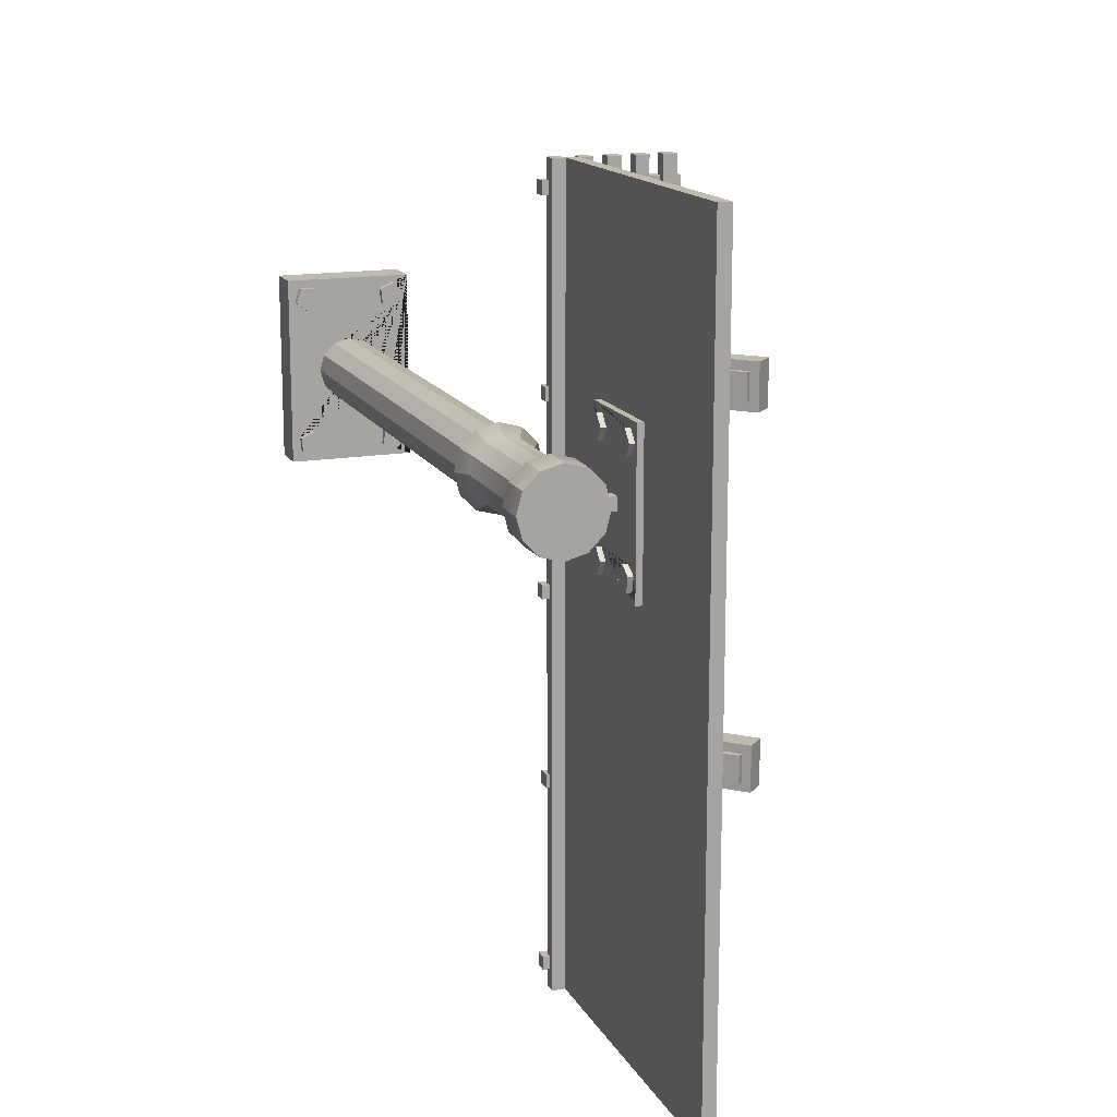
<metadata>
{"format":"obj","ext":"obj","renderer":"f3d","projection":"perspective","resolution":1024,"background":"white","views":[{"elev":15.4,"azim":159.9,"up":"+Z"}]}
</metadata>
<code>
g default
v -31.35 515 5
v -31.54 505 5
v -32.69 515 0
v -31.35 515 -5
v -31.54 505 -5
v -32.88 505 0
v -50 -15 75
v 50 -15 75
v 50 15 75
v -50 15 75
v -50 -15 -75
v -50 15 -75
v 50 -15 -75
v 50 15 -75
v 44.66 15 57.41
v 40.45 15 68.39
v 28.71 15 67.77
v 25.66 15 56.42
v -27.57 15 -53.31
v -39.07 15 -50.86
v -44.95 15 -61.05
v -37.08 15 -69.78
v -39.07 15 50.86
v 35.52 15 50.01
v 30.93 15 -69.14
v 42.43 15 -66.69
v 43.66 15 -55
v 32.92 15 -50.22
v 25.05 15 -58.95
v 4.522 15 -23.79
v 12.5 15 -21.65
v 21.65 15 -12.5
v 25 15 0
v 21.65 15 12.5
v 12.5 15 21.65
v 0 15 25
v -12.5 15 21.65
v -18.5 15 15.65
v 44.66 20 57.41
v 40.45 20 68.39
v 28.71 20 67.77
v 25.66 20 56.42
v -27.57 15 53.31
v -26.34 15 65
v -37.08 15 69.78
v -44.95 15 61.05
v -21.65 15 12.5
v -25 15 0
v -21.65 15 -12.5
v -12.5 15 -21.65
v 0 15 -25
v -26.34 15 -65
v -27.57 20 -53.31
v -39.07 20 -50.86
v -44.95 20 -61.05
v -37.08 20 -69.78
v 35.52 20 50.01
v 30.93 20 -69.14
v 42.43 20 -66.69
v 43.66 20 -55
v 32.92 20 -50.22
v 25.05 20 -58.95
v 12.5 380 -21.65
v 21.65 380 -12.5
v 25 380 0
v 21.65 380 12.5
v 12.5 380 21.65
v 0 380 25
v -12.5 380 21.65
v 35 20 60
v -39.07 20 50.86
v -27.57 20 53.31
v -26.34 20 65
v -37.08 20 69.78
v -44.95 20 61.05
v -21.65 380 12.5
v -25 380 0
v -21.65 380 -12.5
v -12.5 380 -21.65
v 0 380 -25
v -26.34 20 -65
v -35 20 -60
v 35 20 -60
v 16.25 396 -28.15
v 28.15 396 -16.25
v 32.5 396 0
v 28.15 396 16.25
v 16.25 396 28.15
v 0 396 32.5
v -16.25 396 28.15
v -35 20 60
v -28.15 396 16.25
v -32.5 396 0
v -28.15 396 -16.25
v -16.25 396 -28.15
v 0 396 -32.5
v 12.5 405 -21.65
v 21.65 405 -12.5
v 25 405 0
v 21.65 405 12.5
v 12.5 405 21.65
v 0 405 25
v -12.5 405 21.65
v -21.65 405 12.5
v -25 405 0
v -21.65 405 -12.5
v -12.5 405 -21.65
v 0 405 -25
v 12.5 482.2 -21.65
v 21.65 482.2 -12.5
v 25 482.2 0
v 21.65 482.2 12.5
v 12.5 482.2 21.65
v 0 482.2 25
v -12.5 482.2 21.65
v -21.65 482.2 12.5
v -25 482.2 0
v -21.65 482.2 -12.5
v -12.5 482.2 -21.65
v 0 482.2 -25
v 16.5 499 -28.58
v 28.58 499 -16.5
v 33 499 0
v 28.58 499 16.5
v 16.5 499 28.58
v 0 499 33
v -16.5 499 28.58
v -33 499 0
v -28.58 499 16.5
v -28.58 499 -16.5
v -16.5 499 -28.58
v 0 499 -33
v 16.25 525 -28.15
v 28.15 525 -16.25
v 32.5 525 0
v 28.15 525 16.25
v 16.25 525 28.15
v 0 525 32.5
v -16.25 525 28.15
v -28.15 525 16.25
v -32.5 525 0
v -28.15 525 -16.25
v -16.25 525 -28.15
v 0 525 -32.5
v 0 525 0
v -45 472.5 60
v -40 472.5 60
v -40 547.5 60
v -45 547.5 60
v -45 405 210
v -45 405 -390
v -45 472.5 -60
v -45 655 210
v -40 472.5 -60
v -40 489.1 -54.14
v -40 477.6 -51.69
v -40 476.3 -40
v -40 487.1 -35.22
v -40 489.1 35.86
v -40 477.6 38.31
v -40 476.3 50
v -40 487.1 54.78
v -40 526.3 50
v -40 537.1 54.78
v -40 541.2 50.15
v -40 547.5 -60
v -45 547.5 -60
v -55 405 210
v -55 655 210
v -55 405 -390
v -45 655 -390
v -40 494.9 -43.95
v -40 525.2 -42.92
v -40 534 -35.05
v -40 544.1 -40.93
v -40 544.9 46.05
v -40 539.1 35.86
v -40 533 37.15
v -40 512.6 5
v -40 515 5
v -40 515 -5
v -40 506.3 -5
v -36 489.1 -54.14
v -36 477.6 -51.69
v -36 476.3 -40
v -36 487.1 -35.22
v -40 494.9 46.05
v -40 505 -5
v -40 505 5
v -40 527.6 38.31
v -36 489.1 35.86
v -36 477.6 38.31
v -36 476.3 50
v -36 487.1 54.78
v -36 526.3 50
v -36 537.1 54.78
v -55 655 -390
v -40 541.7 -52.43
v -40 530 -53.66
v -36 494.9 -43.95
v -36 525.2 -42.92
v -36 534 -35.05
v -36 544.1 -40.93
v -36 544.9 46.05
v -36 539.1 35.86
v -36 485 -45
v -36 494.9 46.05
v -36 527.6 38.31
v -36 485 45
v -36 535 45
v -36 541.7 -52.43
v -36 530 -53.66
v -36 535 -45
v -31.54 505 5
v -31.35 515 5
v -32.69 515 0
v -31.35 515 -5
v -31.54 505 -5
v -32.88 505 0
v -30 390 195
v -30 390 185
v -30 400 185
v -30 400 195
v -130 390 195
v -35 400 195
v -35 395 195
v -45 395 195
v -45 400 195
v -55 400 195
v -55 395 195
v -65 395 195
v -65 400 195
v -75 400 195
v -75 395 195
v -85 395 195
v -85 400 195
v -95 400 195
v -95 395 195
v -105 395 195
v -105 400 195
v -115 400 195
v -115 395 195
v -125 395 195
v -125 400 195
v -130 400 195
v -130 390 185
v -130 400 185
v -125 400 185
v -125 395 185
v -115 395 185
v -115 400 185
v -105 400 185
v -105 395 185
v -95 395 185
v -95 400 185
v -85 400 185
v -85 395 185
v -75 395 185
v -75 400 185
v -65 400 185
v -65 395 185
v -55 395 185
v -55 400 185
v -45 400 185
v -45 395 185
v -35 395 185
v -35 400 185
v -35 395 210
v -35 395 55
v -35 400 55
v -35 400 45
v -35 395 45
v -35 395 -85
v -35 400 -85
v -35 400 -95
v -35 395 -95
v -35 395 -225
v -35 400 -225
v -35 400 -235
v -35 395 -235
v -35 395 -365
v -35 400 -365
v -35 400 -375
v -35 395 -375
v -35 395 -390
v -35 405 -390
v -35 405 210
v -45 395 210
v -45 395 -390
v -45 395 -375
v -45 400 -375
v -45 400 -365
v -45 395 -365
v -45 395 -235
v -45 400 -235
v -45 400 -225
v -45 395 -225
v -45 395 -95
v -45 400 -95
v -45 400 -85
v -45 395 -85
v -45 395 45
v -45 400 45
v -45 400 55
v -45 395 55
v -45 405 210
v -45 405 -390
v -55 395 210
v -55 395 55
v -55 400 55
v -55 400 45
v -55 395 45
v -55 395 -85
v -55 400 -85
v -55 400 -95
v -55 395 -95
v -55 395 -225
v -55 400 -225
v -55 400 -235
v -55 395 -235
v -55 395 -365
v -55 400 -365
v -55 400 -375
v -55 395 -375
v -55 395 -390
v -55 405 -390
v -55 405 210
v -65 395 210
v -65 395 -390
v -65 395 -375
v -65 400 -375
v -65 400 -365
v -65 395 -365
v -65 395 -235
v -65 400 -235
v -65 400 -225
v -65 395 -225
v -65 395 -95
v -65 400 -95
v -65 400 -85
v -65 395 -85
v -65 395 45
v -65 400 45
v -65 400 55
v -65 395 55
v -65 405 210
v -65 405 -390
v -75 395 210
v -75 395 55
v -75 400 55
v -75 400 45
v -75 395 45
v -75 395 -85
v -75 400 -85
v -75 400 -95
v -75 395 -95
v -75 395 -225
v -75 400 -225
v -75 400 -235
v -75 395 -235
v -75 395 -365
v -75 400 -365
v -75 400 -375
v -75 395 -375
v -75 395 -390
v -75 405 -390
v -75 405 210
v -85 395 210
v -85 395 -390
v -85 395 -375
v -85 400 -375
v -85 400 -365
v -85 395 -365
v -85 395 -235
v -85 400 -235
v -85 400 -225
v -85 395 -225
v -85 395 -95
v -85 400 -95
v -85 400 -85
v -85 395 -85
v -85 395 45
v -85 400 45
v -85 400 55
v -85 395 55
v -85 405 210
v -85 405 -390
v -95 395 210
v -95 395 55
v -95 400 55
v -95 400 45
v -95 395 45
v -95 395 -85
v -95 400 -85
v -95 400 -95
v -95 395 -95
v -95 395 -225
v -95 400 -225
v -95 400 -235
v -95 395 -235
v -95 395 -365
v -95 400 -365
v -95 400 -375
v -95 395 -375
v -95 395 -390
v -95 405 -390
v -95 405 210
v -105 395 210
v -105 395 -390
v -105 395 -375
v -105 400 -375
v -105 400 -365
v -105 395 -365
v -105 395 -235
v -105 400 -235
v -105 400 -225
v -105 395 -225
v -105 395 -95
v -105 400 -95
v -105 400 -85
v -105 395 -85
v -105 395 45
v -105 400 45
v -105 400 55
v -105 395 55
v -105 405 210
v -105 405 -390
v -115 395 210
v -115 395 55
v -115 400 55
v -115 400 45
v -115 395 45
v -115 395 -85
v -115 400 -85
v -115 400 -95
v -115 395 -95
v -115 395 -225
v -115 400 -225
v -115 400 -235
v -115 395 -235
v -115 395 -365
v -115 400 -365
v -115 400 -375
v -115 395 -375
v -115 395 -390
v -115 405 -390
v -115 405 210
v -125 395 210
v -125 395 -390
v -125 395 -375
v -125 400 -375
v -125 400 -365
v -125 395 -365
v -125 395 -235
v -125 400 -235
v -125 400 -225
v -125 395 -225
v -125 395 -95
v -125 400 -95
v -125 400 -85
v -125 395 -85
v -125 395 45
v -125 400 45
v -125 400 55
v -125 395 55
v -125 405 210
v -125 405 -390
v -165.7 390 55
v -32.5 390 55
v -32.5 400 55
v -155.7 400 55
v -32.5 400 45
v -155.7 400 45
v -32.5 390 45
v -165.7 390 45
v -130 390 -85
v -30 390 -85
v -30 400 -85
v -130 400 -85
v -30 400 -95
v -30 390 -95
v -130 390 -95
v -130 400 -95
v -165.7 390 -225
v -32.5 390 -225
v -32.5 400 -225
v -155.7 400 -225
v -32.5 400 -235
v -155.7 400 -235
v -32.5 390 -235
v -165.7 390 -235
v -130 390 -365
v -30 390 -365
v -30 400 -365
v -130 400 -365
v -30 400 -375
v -30 390 -375
v -130 390 -375
v -130 400 -375
v -166.6 389.1 68
v -166.6 389.1 32
v -153.9 401.8 32
v -153.9 401.8 68
v -179.3 427.2 68
v -192.1 414.5 68
v -192.1 414.5 32
v -179.3 427.2 32
v -159 406.9 39.2
v -159 406.9 60.8
v -174.2 422.1 60.8
v -174.2 422.1 39.2
v -155.5 410.3 39.2
v -155.5 410.3 60.8
v -170.8 425.6 60.8
v -170.8 425.6 39.2
v -166.6 389.1 -212
v -153.9 401.8 -212
v -179.3 427.2 -212
v -192.1 414.5 -212
v -166.6 389.1 -248
v -192.1 414.5 -248
v -153.9 401.8 -248
v -159 406.9 -219.2
v -179.3 427.2 -248
v -159 406.9 -240.8
v -174.2 422.1 -219.2
v -174.2 422.1 -240.8
v -155.5 410.3 -240.8
v -155.5 410.3 -219.2
v -170.8 425.6 -219.2
v -170.8 425.6 -240.8
g Billboard1
f 7 8 9 10
f 11 7 10 12
f 11 13 8 7
f 8 13 14 9
f 15 16 17 18 10 9 14
f 12 14 13 11
f 10 19 20 21 22 12
f 23 24 15 14 25 26 27 28 29 30 31 32 33 34 35 36 37 38
f 15 39 40 16
f 16 40 41 17
f 17 41 42 18
f 10 18 24 23 43 44 45 46
f 10 46 23 38 47 48 49 50 51 30 29 25 14 12 22 52 19
f 19 53 54 20
f 20 54 55 21
f 21 55 56 22
f 24 57 39 15
f 25 58 59 26
f 26 59 60 27
f 27 60 61 28
f 28 61 62 29
f 31 63 64 32
f 32 64 65 33
f 33 65 66 34
f 34 66 67 35
f 35 67 68 36
f 36 68 69 37
f 40 39 70
f 41 40 70
f 42 41 70
f 18 42 57 24
f 23 71 72 43
f 43 72 73 44
f 44 73 74 45
f 45 74 75 46
f 46 75 71 23
f 76 47 38 37 69
f 47 76 77 48
f 48 77 78 49
f 49 78 79 50
f 50 79 80 51
f 30 51 80 63 31
f 29 62 58 25
f 22 56 81 52
f 52 81 53 19
f 54 53 82
f 55 54 82
f 56 55 82
f 39 57 70
f 59 58 83
f 60 59 83
f 61 60 83
f 62 61 83
f 64 63 84 85
f 65 64 85 86
f 66 65 86 87
f 67 66 87 88
f 68 67 88 89
f 69 68 89 90
f 57 42 70
f 72 71 91
f 73 72 91
f 74 73 91
f 75 74 91
f 71 75 91
f 77 76 92 93
f 78 77 93 94
f 79 78 94 95
f 80 79 95 96
f 58 62 83
f 81 56 82
f 53 81 82
f 63 80 96 84
f 85 84 97 98
f 86 85 98 99
f 87 86 99 100
f 88 87 100 101
f 89 88 101 102
f 76 69 90 92
f 90 89 102 103
f 93 92 104 105
f 94 93 105 106
f 95 94 106 107
f 96 95 107 108
f 84 96 108 97
f 98 97 109 110
f 99 98 110 111
f 100 99 111 112
f 101 100 112 113
f 102 101 113 114
f 92 90 103 104
f 103 102 114 115
f 105 104 116 117
f 106 105 117 118
f 107 106 118 119
f 108 107 119 120
f 97 108 120 109
f 110 109 121 122
f 123 111 110 122
f 124 112 111 123
f 113 112 124 125
f 126 114 113 125
f 104 103 115 116
f 127 115 114 126
f 128 117 116 129
f 130 118 117 128
f 119 118 130 131
f 132 120 119 131
f 121 109 120 132
f 122 121 133 134
f 123 122 134 135
f 124 123 135 136
f 125 124 136 137
f 126 125 137 138
f 116 115 127 129
f 127 126 138 139
f 128 129 140 141 3 1 2 6
f 130 128 6 5 4 3 141 142
f 131 130 142 143
f 132 131 143 144
f 121 132 144 133
f 134 133 145
f 135 134 145
f 136 135 145
f 137 136 145
f 138 137 145
f 129 127 139 140
f 139 138 145
f 141 140 145
f 142 141 145
f 143 142 145
f 144 143 145
f 133 144 145
f 140 139 145
f 146 147 148 149
f 150 151 152 146 149 153
f 152 154 147 146
f 147 154 155 156 157 158 159 160 161 162 163 164 165 148
f 149 148 166 167
f 168 150 153 169
f 170 151 150 168
f 149 167 152 151 171 153
f 167 166 154 152
f 158 172 155 154 173 174 175 166 148 165 176 177 178 179 180 181 182
f 155 183 184 156
f 156 184 185 157
f 157 185 186 158
f 162 187 159 158 182 188 189 179 178 190 163
f 159 191 192 160
f 160 192 193 161
f 161 193 194 162
f 163 195 196 164
f 176 165 164 196 204
f 170 168 169 197
f 169 153 171 197
f 197 171 151 170
f 175 198 199 173 154 166
f 158 186 200 172
f 172 200 183 155
f 173 201 202 174
f 174 202 203 175
f 176 204 205 177
f 215 180 179 189 214
f 180 215 216 217 181
f 218 188 182 181 217
f 184 183 206
f 185 184 206
f 186 185 206
f 162 194 207 187
f 187 207 191 159
f 188 218 219 214 189
f 208 190 178 177 205
f 190 208 195 163
f 192 191 209
f 193 192 209
f 194 193 209
f 196 195 210
f 175 203 211 198
f 198 211 212 199
f 199 212 201 173
f 200 186 206
f 183 200 206
f 202 201 213
f 203 202 213
f 205 204 210
f 207 194 209
f 191 207 209
f 195 208 210
f 204 196 210
f 211 203 213
f 212 211 213
f 201 212 213
f 208 205 210
f 220 221 223
f 223 221 222
f 223 225 220
f 225 226 220
f 220 226 224
f 226 227 224
f 228 229 227
f 229 230 227
f 227 230 224
f 230 231 224
f 232 233 231
f 233 234 231
f 231 234 224
f 234 235 224
f 236 237 235
f 237 238 235
f 235 238 224
f 238 239 224
f 240 241 239
f 241 242 239
f 239 242 224
f 242 243 224
f 224 243 245
f 243 244 245
f 224 246 220
f 220 246 221
f 247 248 246
f 248 249 246
f 246 249 221
f 249 250 221
f 251 252 250
f 252 253 250
f 250 253 221
f 253 254 221
f 255 256 254
f 256 257 254
f 254 257 221
f 257 258 221
f 259 260 258
f 260 261 258
f 258 261 221
f 261 262 221
f 263 264 262
f 264 265 262
f 262 265 221
f 265 266 221
f 221 266 222
f 266 267 222
f 223 222 225
f 225 222 267
f 245 247 224
f 224 247 246
f 268 226 287
f 226 225 287
f 287 225 286
f 225 267 286
f 266 269 267
f 269 270 267
f 267 270 286
f 270 271 286
f 272 273 271
f 273 274 271
f 271 274 286
f 274 275 286
f 276 277 275
f 277 278 275
f 275 278 286
f 278 279 286
f 280 281 279
f 281 282 279
f 279 282 286
f 282 283 286
f 286 283 285
f 283 284 285
f 226 268 227
f 227 268 288
f 289 290 307
f 290 291 307
f 307 291 306
f 291 292 306
f 293 294 292
f 294 295 292
f 292 295 306
f 295 296 306
f 297 298 296
f 298 299 296
f 296 299 306
f 299 300 306
f 301 302 300
f 302 303 300
f 300 303 306
f 303 304 306
f 305 265 304
f 265 264 304
f 304 264 306
f 264 228 306
f 306 228 288
f 228 227 288
f 264 263 228
f 228 263 229
f 308 230 327
f 230 229 327
f 327 229 326
f 229 263 326
f 262 309 263
f 309 310 263
f 263 310 326
f 310 311 326
f 312 313 311
f 313 314 311
f 311 314 326
f 314 315 326
f 316 317 315
f 317 318 315
f 315 318 326
f 318 319 326
f 320 321 319
f 321 322 319
f 319 322 326
f 322 323 326
f 326 323 325
f 323 324 325
f 230 308 231
f 231 308 328
f 329 330 347
f 330 331 347
f 347 331 346
f 331 332 346
f 333 334 332
f 334 335 332
f 332 335 346
f 335 336 346
f 337 338 336
f 338 339 336
f 336 339 346
f 339 340 346
f 341 342 340
f 342 343 340
f 340 343 346
f 343 344 346
f 345 261 344
f 261 260 344
f 344 260 346
f 260 232 346
f 346 232 328
f 232 231 328
f 260 259 232
f 232 259 233
f 348 234 367
f 234 233 367
f 367 233 366
f 233 259 366
f 258 349 259
f 349 350 259
f 259 350 366
f 350 351 366
f 352 353 351
f 353 354 351
f 351 354 366
f 354 355 366
f 356 357 355
f 357 358 355
f 355 358 366
f 358 359 366
f 360 361 359
f 361 362 359
f 359 362 366
f 362 363 366
f 366 363 365
f 363 364 365
f 234 348 235
f 235 348 368
f 369 370 387
f 370 371 387
f 387 371 386
f 371 372 386
f 373 374 372
f 374 375 372
f 372 375 386
f 375 376 386
f 377 378 376
f 378 379 376
f 376 379 386
f 379 380 386
f 381 382 380
f 382 383 380
f 380 383 386
f 383 384 386
f 385 257 384
f 257 256 384
f 384 256 386
f 256 236 386
f 386 236 368
f 236 235 368
f 256 255 236
f 236 255 237
f 388 238 407
f 238 237 407
f 407 237 406
f 237 255 406
f 254 389 255
f 389 390 255
f 255 390 406
f 390 391 406
f 392 393 391
f 393 394 391
f 391 394 406
f 394 395 406
f 396 397 395
f 397 398 395
f 395 398 406
f 398 399 406
f 400 401 399
f 401 402 399
f 399 402 406
f 402 403 406
f 406 403 405
f 403 404 405
f 238 388 239
f 239 388 408
f 409 410 427
f 410 411 427
f 427 411 426
f 411 412 426
f 413 414 412
f 414 415 412
f 412 415 426
f 415 416 426
f 417 418 416
f 418 419 416
f 416 419 426
f 419 420 426
f 421 422 420
f 422 423 420
f 420 423 426
f 423 424 426
f 425 253 424
f 253 252 424
f 424 252 426
f 252 240 426
f 426 240 408
f 240 239 408
f 252 251 240
f 240 251 241
f 428 242 447
f 242 241 447
f 447 241 446
f 241 251 446
f 250 429 251
f 429 430 251
f 251 430 446
f 430 431 446
f 432 433 431
f 433 434 431
f 431 434 446
f 434 435 446
f 436 437 435
f 437 438 435
f 435 438 446
f 438 439 446
f 440 441 439
f 441 442 439
f 439 442 446
f 442 443 446
f 446 443 445
f 443 444 445
f 242 428 243
f 243 428 448
f 449 450 467
f 450 451 467
f 467 451 466
f 451 452 466
f 453 454 452
f 454 455 452
f 452 455 466
f 455 456 466
f 457 458 456
f 458 459 456
f 456 459 466
f 459 460 466
f 461 462 460
f 462 463 460
f 460 463 466
f 463 464 466
f 465 249 464
f 249 248 464
f 464 248 466
f 248 244 466
f 466 244 448
f 244 243 448
f 248 247 244
f 244 247 245
f 429 250 465
f 465 250 249
f 389 254 425
f 425 254 253
f 349 258 385
f 385 258 257
f 309 262 345
f 345 262 261
f 269 266 305
f 305 266 265
f 288 268 306
f 306 268 287
f 470 270 469
f 270 269 469
f 469 269 468
f 269 305 468
f 304 310 305
f 310 309 305
f 305 309 468
f 309 345 468
f 344 350 345
f 350 349 345
f 345 349 468
f 349 385 468
f 384 390 385
f 390 389 385
f 385 389 468
f 389 425 468
f 424 430 425
f 430 429 425
f 425 429 468
f 429 465 468
f 468 465 471
f 465 464 471
f 470 472 270
f 270 472 271
f 463 462 473
f 431 423 432
f 423 422 432
f 391 383 392
f 383 382 392
f 351 343 352
f 343 342 352
f 311 303 312
f 303 302 312
f 271 472 272
f 472 474 272
f 474 475 272
f 272 475 302
f 302 475 312
f 312 475 342
f 342 475 352
f 352 475 382
f 382 475 392
f 392 475 422
f 422 475 432
f 432 475 462
f 473 462 475
f 273 272 301
f 301 272 302
f 478 274 477
f 274 273 477
f 477 273 476
f 273 301 476
f 300 314 301
f 314 313 301
f 301 313 476
f 313 341 476
f 340 354 341
f 354 353 341
f 341 353 476
f 353 381 476
f 380 394 381
f 394 393 381
f 381 393 476
f 393 421 476
f 420 434 421
f 434 433 421
f 421 433 476
f 433 461 476
f 476 461 479
f 461 460 479
f 478 480 274
f 274 480 275
f 483 459 482
f 459 458 482
f 482 458 481
f 458 436 481
f 435 419 436
f 419 418 436
f 436 418 481
f 418 396 481
f 395 379 396
f 379 378 396
f 396 378 481
f 378 356 481
f 355 339 356
f 339 338 356
f 356 338 481
f 338 316 481
f 315 299 316
f 299 298 316
f 316 298 481
f 298 276 481
f 481 276 480
f 276 275 480
f 277 276 297
f 297 276 298
f 486 278 485
f 278 277 485
f 485 277 484
f 277 297 484
f 296 318 297
f 318 317 297
f 297 317 484
f 317 337 484
f 336 358 337
f 358 357 337
f 337 357 484
f 357 377 484
f 376 398 377
f 398 397 377
f 377 397 484
f 397 417 484
f 416 438 417
f 438 437 417
f 417 437 484
f 437 457 484
f 484 457 487
f 457 456 487
f 486 488 278
f 278 488 279
f 455 454 489
f 439 415 440
f 415 414 440
f 399 375 400
f 375 374 400
f 359 335 360
f 335 334 360
f 319 295 320
f 295 294 320
f 279 488 280
f 488 490 280
f 490 491 280
f 280 491 294
f 294 491 320
f 320 491 334
f 334 491 360
f 360 491 374
f 374 491 400
f 400 491 414
f 414 491 440
f 440 491 454
f 489 454 491
f 281 280 293
f 293 280 294
f 494 282 493
f 282 281 493
f 493 281 492
f 281 293 492
f 292 322 293
f 322 321 293
f 293 321 492
f 321 333 492
f 332 362 333
f 362 361 333
f 333 361 492
f 361 373 492
f 372 402 373
f 402 401 373
f 373 401 492
f 401 413 492
f 412 442 413
f 442 441 413
f 413 441 492
f 441 453 492
f 492 453 495
f 453 452 495
f 494 496 282
f 282 496 283
f 499 451 498
f 451 450 498
f 498 450 497
f 450 444 497
f 443 411 444
f 411 410 444
f 444 410 497
f 410 404 497
f 403 371 404
f 371 370 404
f 404 370 497
f 370 364 497
f 363 331 364
f 331 330 364
f 364 330 497
f 330 324 497
f 323 291 324
f 291 290 324
f 324 290 497
f 290 284 497
f 497 284 496
f 284 283 496
f 289 285 290
f 290 285 284
f 307 286 289
f 289 286 285
f 306 287 307
f 307 287 286
f 291 323 292
f 292 323 322
f 295 319 296
f 296 319 318
f 299 315 300
f 300 315 314
f 303 311 304
f 304 311 310
f 328 308 346
f 346 308 327
f 313 312 341
f 341 312 342
f 317 316 337
f 337 316 338
f 321 320 333
f 333 320 334
f 329 325 330
f 330 325 324
f 347 326 329
f 329 326 325
f 346 327 347
f 347 327 326
f 331 363 332
f 332 363 362
f 335 359 336
f 336 359 358
f 339 355 340
f 340 355 354
f 343 351 344
f 344 351 350
f 368 348 386
f 386 348 367
f 353 352 381
f 381 352 382
f 357 356 377
f 377 356 378
f 361 360 373
f 373 360 374
f 369 365 370
f 370 365 364
f 387 366 369
f 369 366 365
f 386 367 387
f 387 367 366
f 371 403 372
f 372 403 402
f 375 399 376
f 376 399 398
f 379 395 380
f 380 395 394
f 383 391 384
f 384 391 390
f 408 388 426
f 426 388 407
f 393 392 421
f 421 392 422
f 397 396 417
f 417 396 418
f 401 400 413
f 413 400 414
f 409 405 410
f 410 405 404
f 427 406 409
f 409 406 405
f 426 407 427
f 427 407 406
f 411 443 412
f 412 443 442
f 415 439 416
f 416 439 438
f 419 435 420
f 420 435 434
f 423 431 424
f 424 431 430
f 448 428 466
f 466 428 447
f 433 432 461
f 461 432 462
f 437 436 457
f 457 436 458
f 441 440 453
f 453 440 454
f 449 445 450
f 450 445 444
f 467 446 449
f 449 446 445
f 466 447 467
f 467 447 446
f 451 499 452
f 452 499 495
f 487 456 489
f 489 456 455
f 459 483 460
f 460 483 479
f 471 464 473
f 473 464 463
f 501 475 500
f 475 468 500
f 503 500 471
f 468 471 500
f 475 474 468
f 468 474 469
f 469 474 470
f 470 474 472
f 479 483 476
f 476 483 482
f 476 482 477
f 477 482 481
f 477 481 478
f 478 481 480
f 491 490 484
f 484 490 485
f 485 490 486
f 486 490 488
f 495 499 492
f 492 499 498
f 492 498 493
f 493 498 497
f 493 497 494
f 494 497 496
f 503 471 502
f 471 473 502
f 502 473 501
f 473 475 501
f 500 503 505
f 505 503 504
f 506 507 501
f 501 507 502
f 501 500 506
f 506 500 505
f 504 503 510
f 510 503 509
f 503 502 509
f 502 508 509
f 505 504 506
f 506 504 507
f 504 510 507
f 510 511 507
f 507 511 502
f 511 508 502
f 508 512 509
f 509 512 513
f 509 513 510
f 510 513 514
f 511 515 508
f 508 515 512
f 513 512 514
f 514 512 515
f 510 514 511
f 511 514 515
f 516 517 519
f 519 517 518
f 520 516 521
f 521 516 519
f 520 491 516
f 491 484 516
f 517 516 487
f 484 487 516
f 517 487 522
f 487 489 522
f 522 489 520
f 489 491 520
f 519 518 521
f 521 518 524
f 521 524 520
f 520 524 522
f 522 525 517
f 525 523 517
f 517 523 518
f 523 526 518
f 522 524 525
f 525 524 527
f 524 518 527
f 518 526 527
f 525 528 523
f 523 528 529
f 523 529 526
f 526 529 530
f 527 531 525
f 525 531 528
f 529 528 530
f 530 528 531
f 526 530 527
f 527 530 531

</code>
